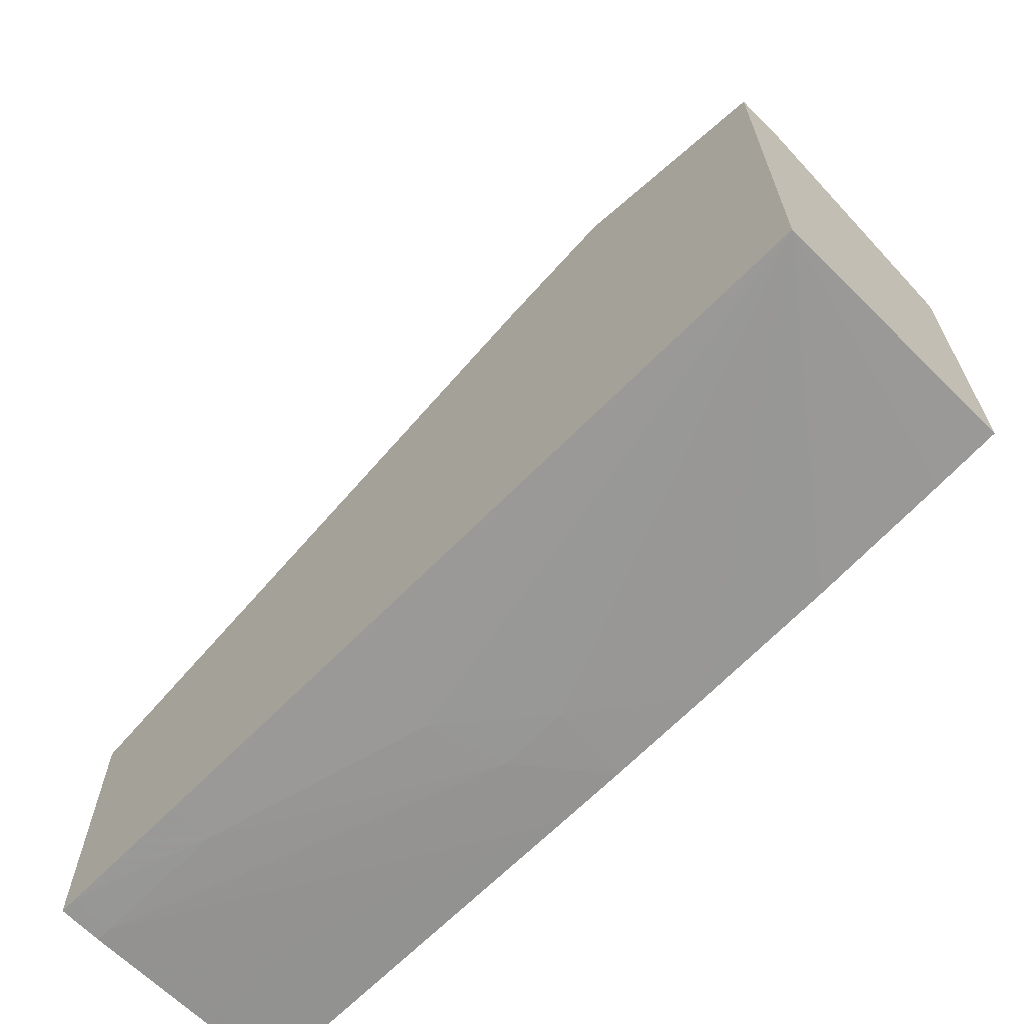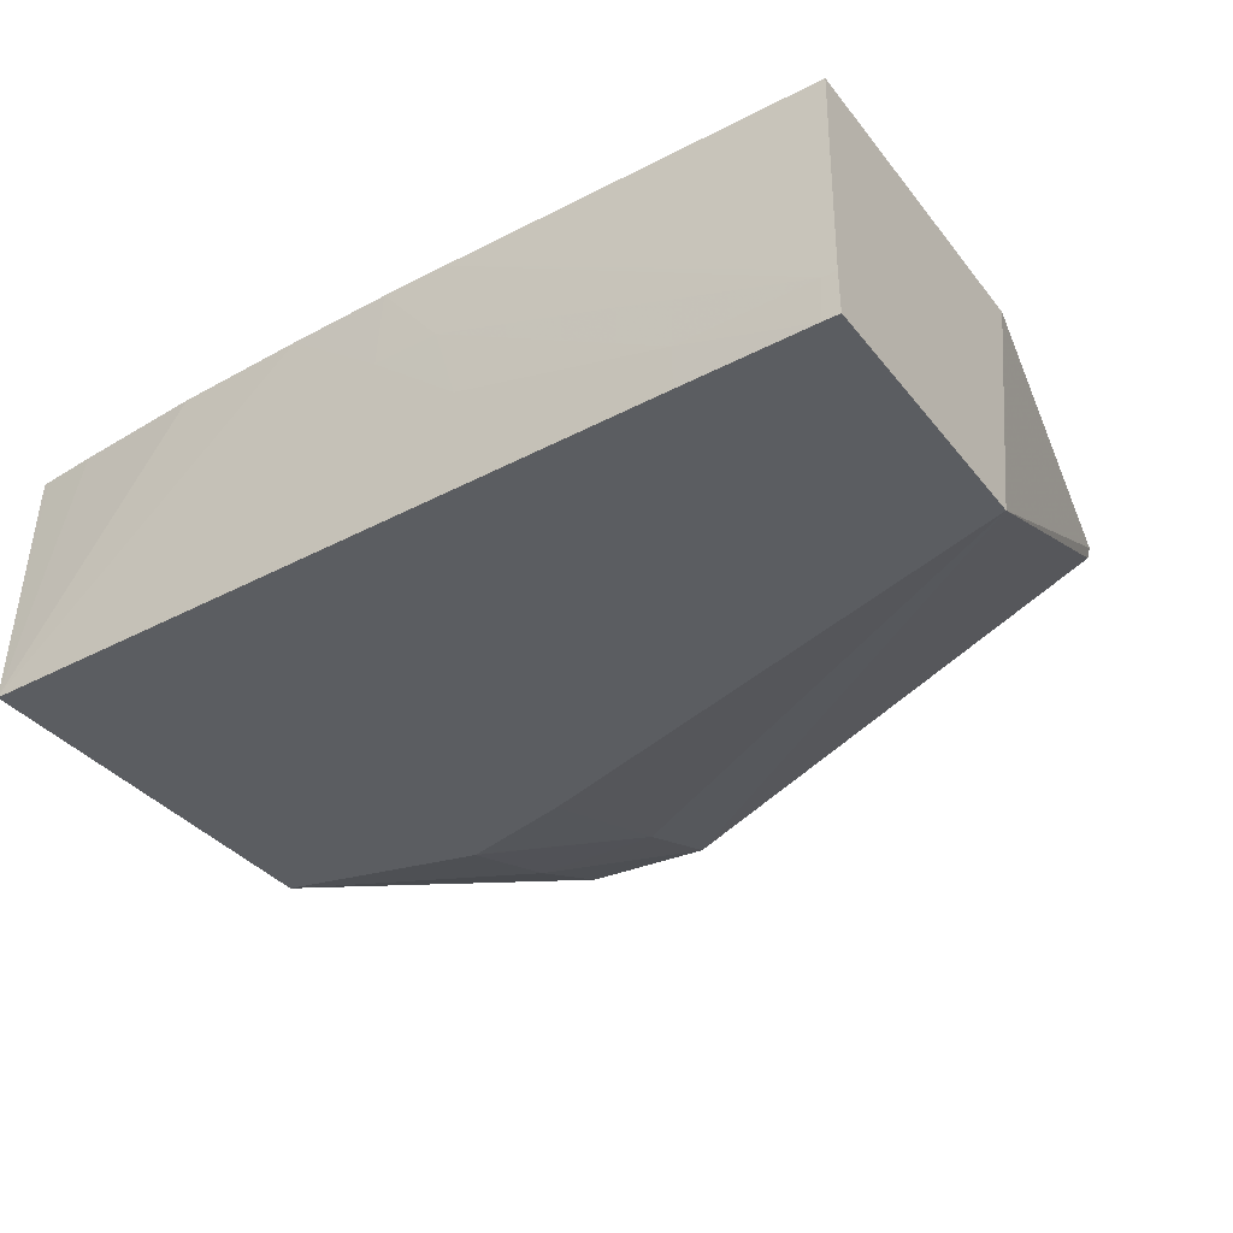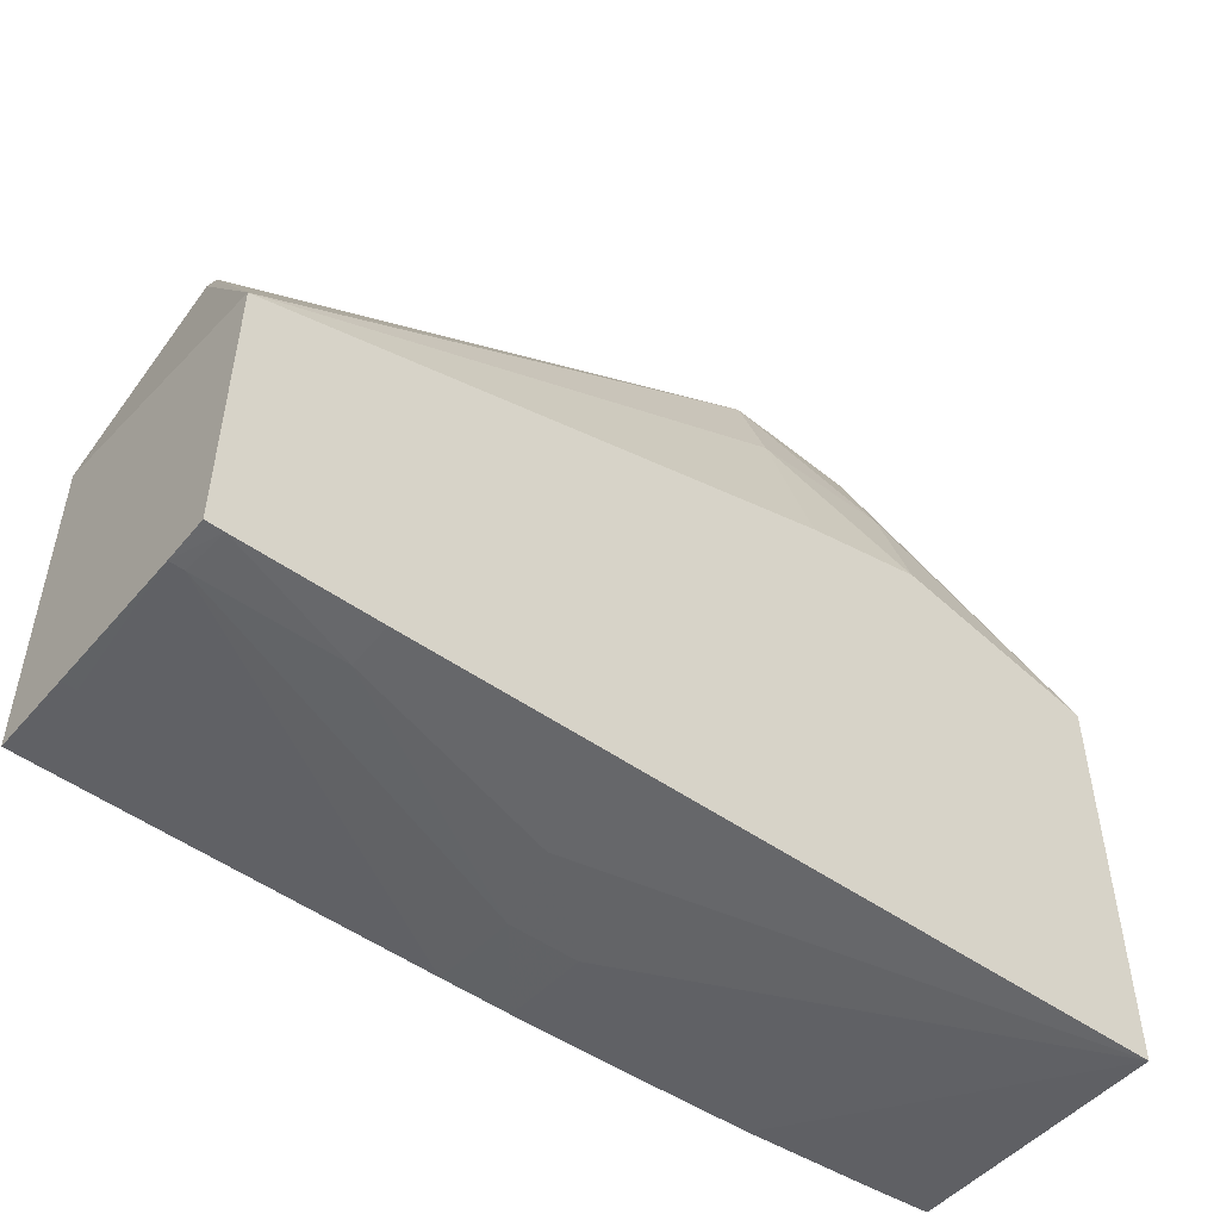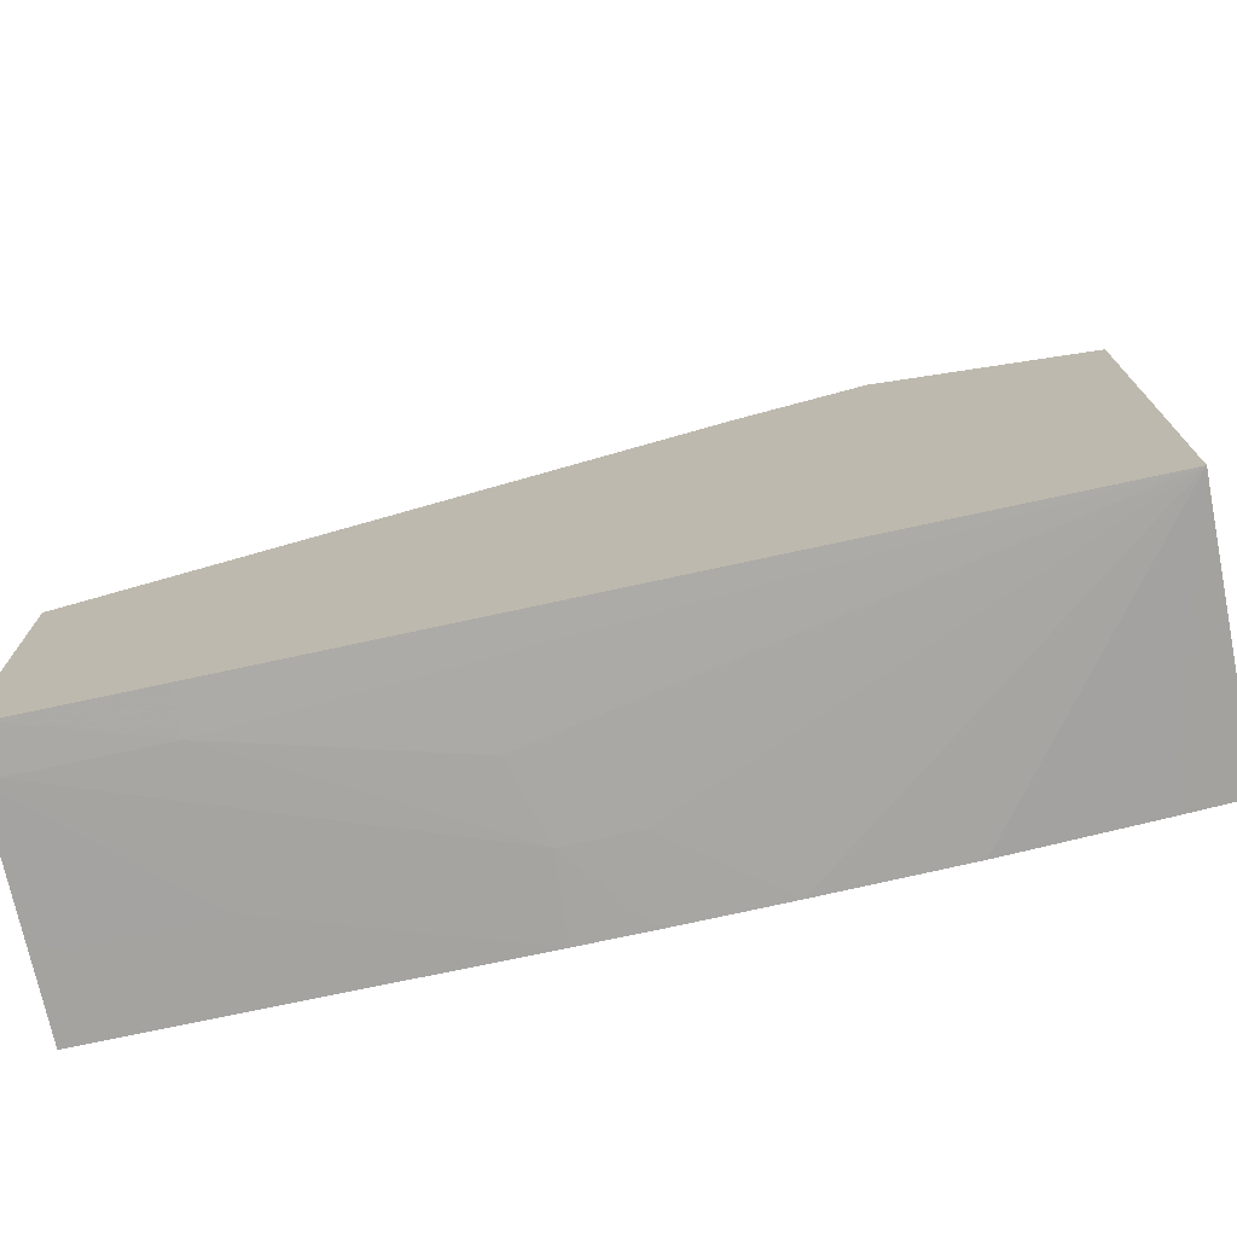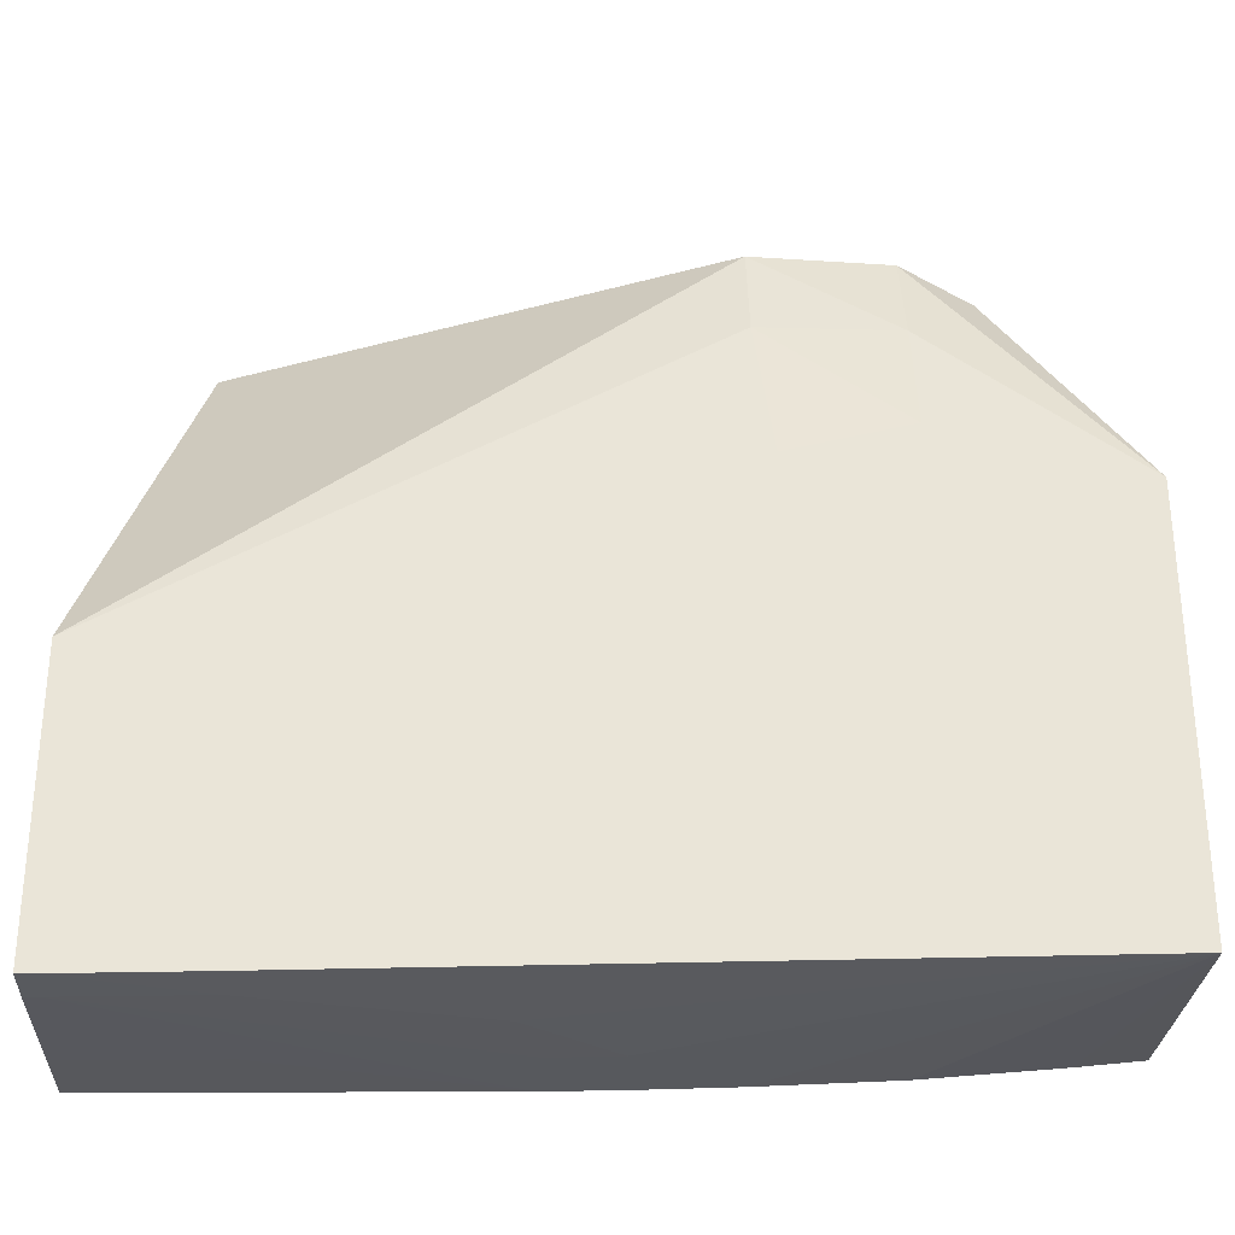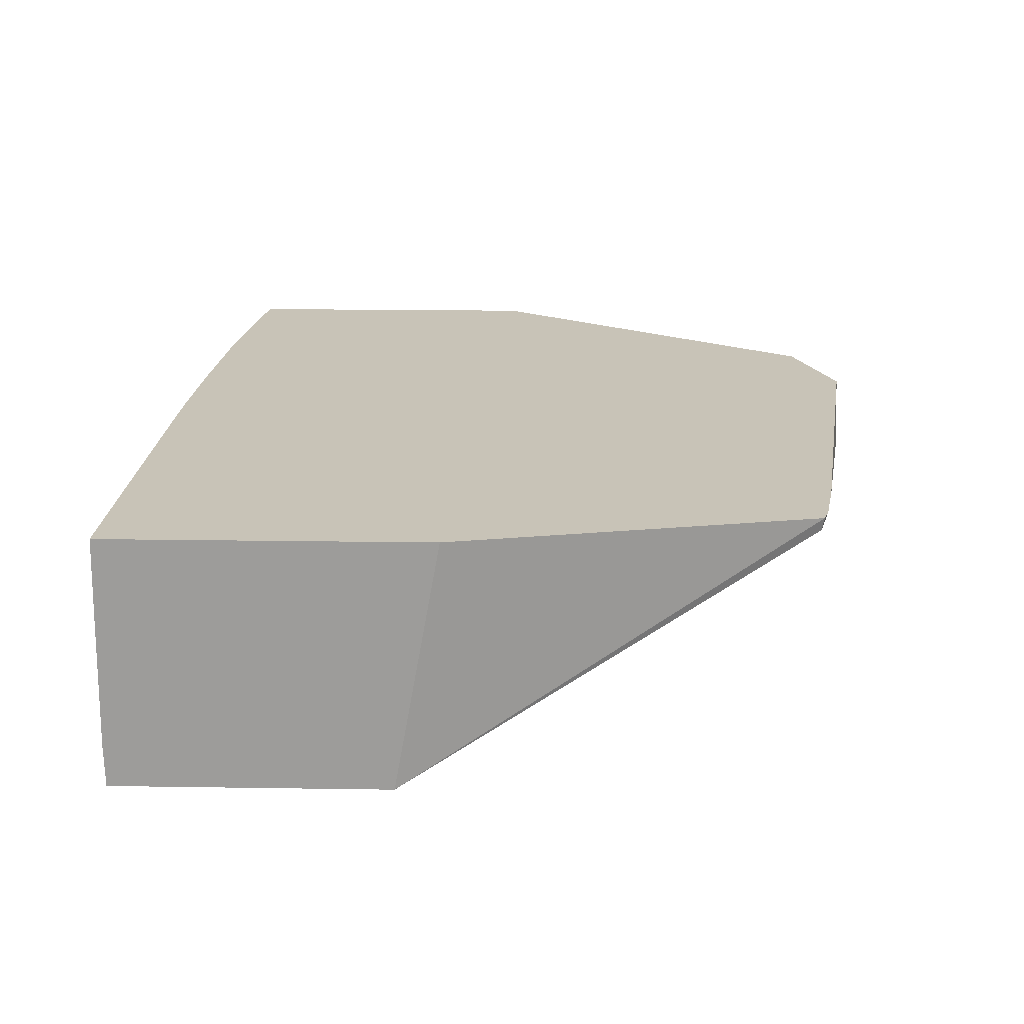
<metadata>
{"format":"obj","ext":"obj","renderer":"f3d","projection":"perspective","resolution":1024,"background":"white","views":[{"elev":-65.9,"azim":44.9,"up":"+Z"},{"elev":-35.7,"azim":-147.1,"up":"+Y"},{"elev":-51.6,"azim":-38.8,"up":"+Z"},{"elev":-73.4,"azim":11.7,"up":"+Z"},{"elev":-29.7,"azim":-2.5,"up":"+Z"},{"elev":19.6,"azim":-88.4,"up":"+Y"}]}
</metadata>
<code>
v 0.003 -0.009253 -0.003415
v 0.003 -0.009755 -0.0034
v 0.003 -0.007657 -0.003395
v 0.003166 -0.007657 -0.003392
v 0.004762 -0.007657 -0.003361
v 0.00751 -0.006737 -0.003293
v 0.003166 -0.009253 -0.003411
v 0.003204 -0.009755 -0.003397
v 0.003107 -0.009755 -0.003399
v 0.003 -0.009755 -9.261e-05
v 0.003 -0.006737 -0.003382
v 0.003166 -0.006737 -0.003379
v 0.007573 -0.007657 -0.003297
v 0.008307 -0.006737 -0.003272
v 0.004762 -0.009253 -0.003365
v 0.004762 -0.009755 -0.003346
v 0.003936 -0.006892 0.004727
v 0.003907 -0.006737 0.004753
v 0.003 -0.006737 0.0004609
v 0.009731 -0.009755 0.002123
v 0.009551 -0.009324 0.003899
v 0.009551 -0.008933 0.005083
v 0.007309 -0.008555 -0.003293
v 0.00837 -0.007657 -0.003268
v 0.009551 -0.006737 -0.003217
v 0.0135 -0.009755 -0.003017
v 0.004089 -0.006737 0.004811
v 0.009551 -0.007657 0.005618
v 0.01111 -0.009755 0.00249
v 0.01115 -0.009755 0.002498
v 0.01115 -0.009332 0.003899
v 0.01115 -0.008871 0.005066
v 0.01115 -0.006737 -0.003123
v 0.01274 -0.006737 -0.002968
v 0.01342 -0.006737 -0.002891
v 0.0135 -0.006737 -0.002882
v 0.0135 -0.009755 0.001933
v 0.004762 -0.006737 0.004928
v 0.0112 -0.007731 0.005213
v 0.009551 -0.006737 0.005581
v 0.012 -0.008535 0.004817
v 0.0135 -0.006737 0.0009737
v 0.0135 -0.009524 0.001944
v 0.01086 -0.006737 0.005092
v 0.012 -0.008313 0.004817
v 0.0135 -0.009203 0.001958
f 1 2 10
f 1 10 19
f 1 19 11
f 1 11 3
f 1 3 4
f 1 4 5
f 1 5 6
f 1 6 7
f 1 7 8
f 1 8 9
f 1 9 2
f 2 9 8
f 2 8 16
f 2 16 26
f 2 26 37
f 2 37 30
f 2 30 29
f 2 29 20
f 2 20 10
f 3 11 12
f 3 12 4
f 4 12 6
f 4 6 5
f 6 13 7
f 6 12 11
f 6 11 19
f 6 19 18
f 6 18 27
f 6 27 38
f 6 38 40
f 6 40 44
f 6 44 42
f 6 42 36
f 6 36 35
f 6 35 34
f 6 34 33
f 6 33 25
f 6 25 14
f 6 14 13
f 7 13 15
f 7 15 8
f 8 15 16
f 10 17 18
f 10 18 19
f 10 20 21
f 10 21 22
f 10 22 17
f 13 23 15
f 13 14 24
f 13 24 23
f 14 25 24
f 15 23 26
f 15 26 16
f 17 27 18
f 17 22 28
f 17 28 27
f 20 29 21
f 21 29 30
f 21 30 31
f 21 31 22
f 22 31 32
f 22 32 28
f 23 24 26
f 24 25 26
f 25 33 26
f 26 33 34
f 26 34 35
f 26 35 36
f 26 36 42
f 26 42 46
f 26 46 43
f 26 43 37
f 27 28 38
f 28 32 39
f 28 39 40
f 28 40 38
f 30 37 31
f 31 37 32
f 32 37 41
f 32 41 39
f 37 43 41
f 39 44 40
f 39 41 45
f 39 45 44
f 41 43 46
f 41 46 45
f 42 45 46
f 42 44 45

</code>
